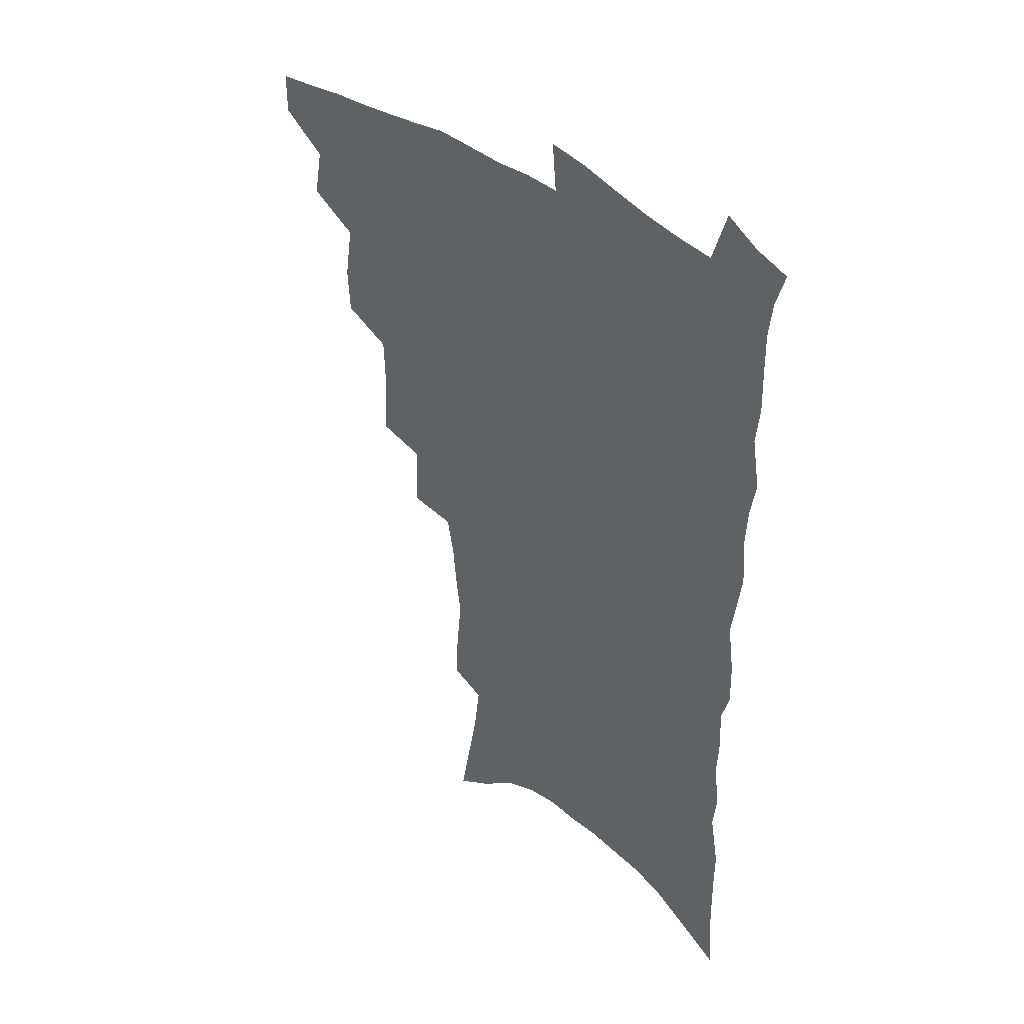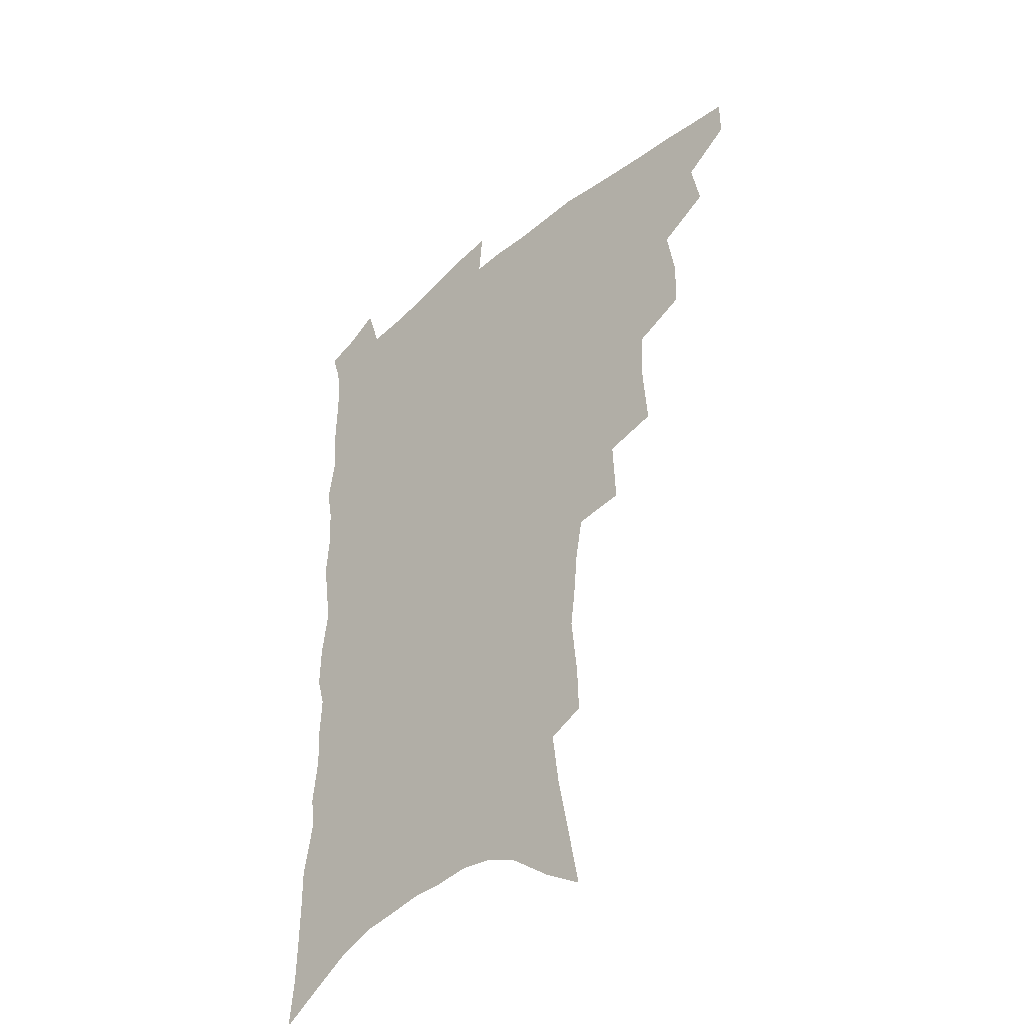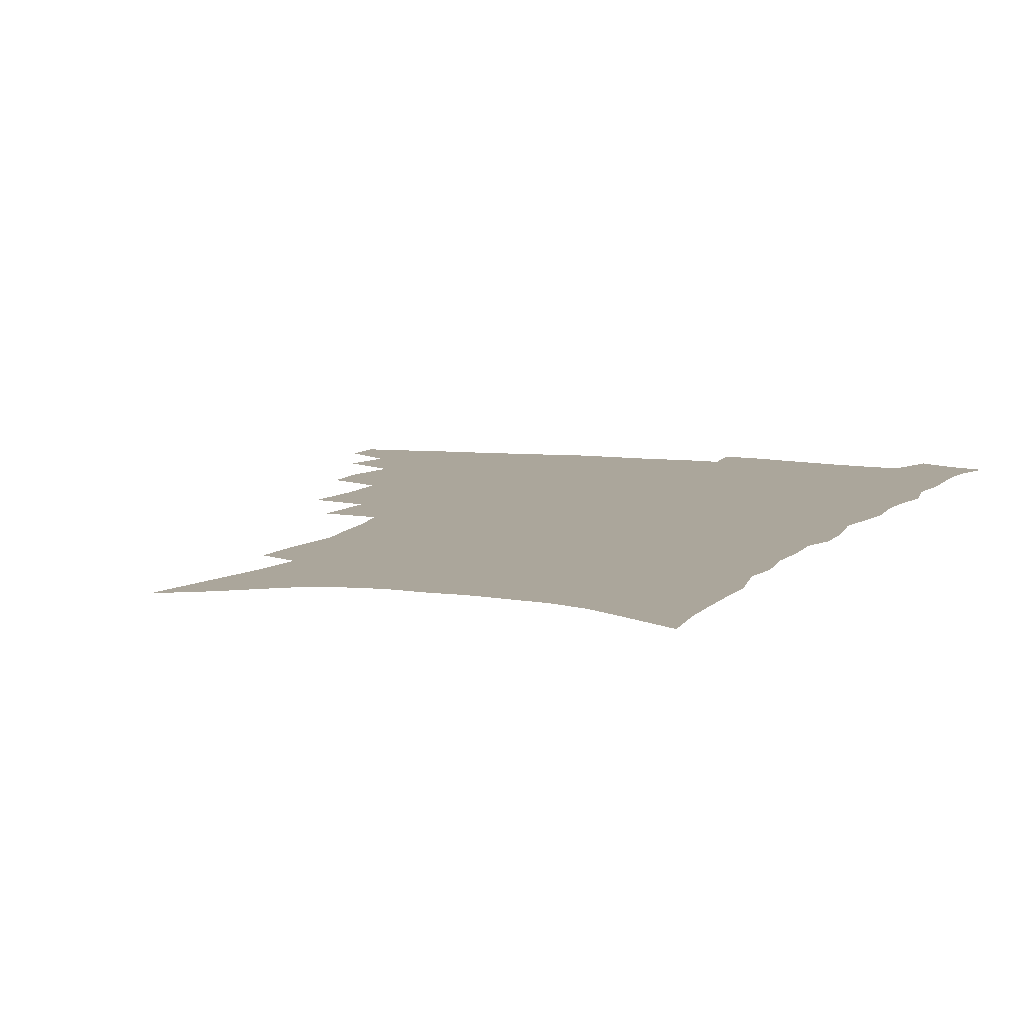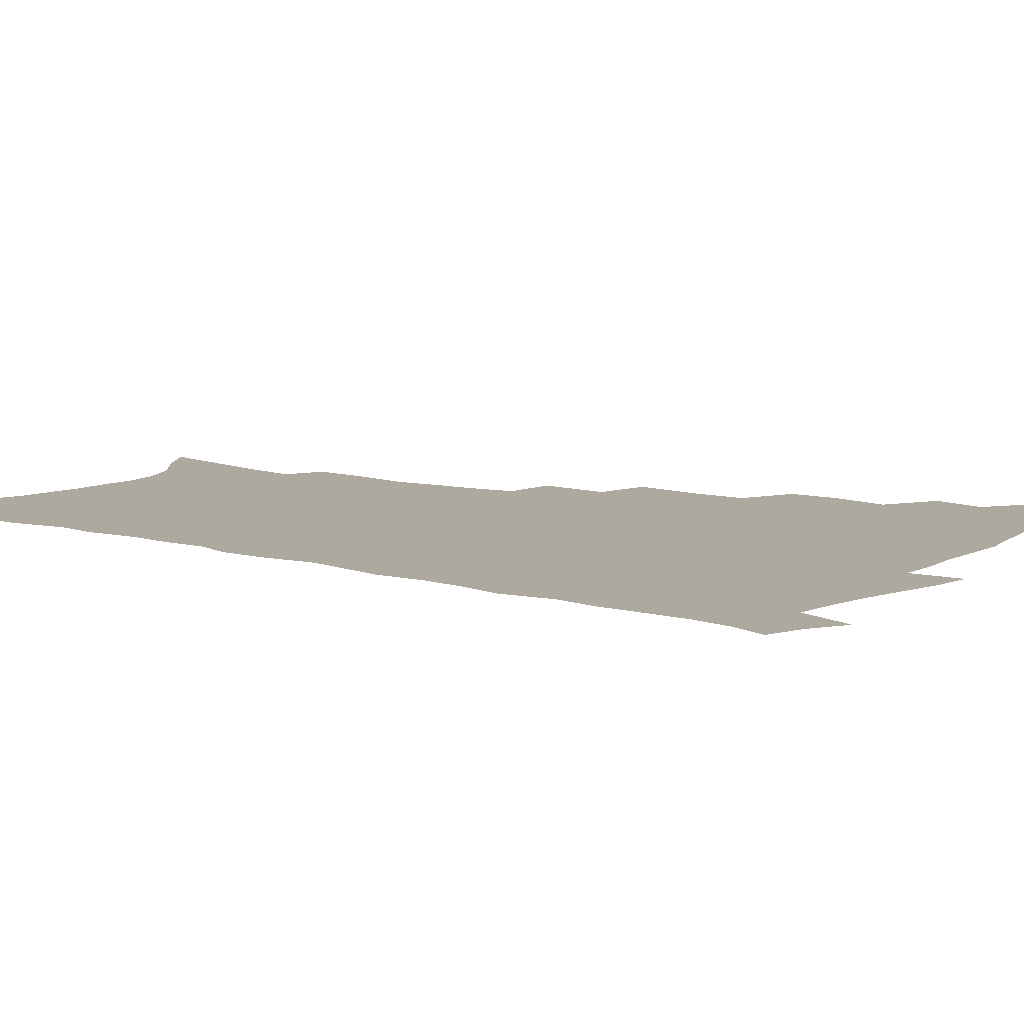
<metadata>
{"format":"obj","ext":"obj","renderer":"f3d","projection":"perspective","resolution":1024,"background":"white","views":[{"elev":41.2,"azim":44.5,"up":"+Y"},{"elev":-41.4,"azim":-134.7,"up":"+Y"},{"elev":8.0,"azim":22.1,"up":"+Z"},{"elev":9.0,"azim":127.1,"up":"+Z"}]}
</metadata>
<code>
v 467.8 486.4 0
v 467.8 502 0
v 482.2 454.8 0
v 485.8 473.7 0
v 485.1 489.2 0
v 483.9 504.2 0
v 499.2 404.7 0
v 498.3 422.3 0
v 501.7 443.6 0
v 502.4 460.7 0
v 502.8 476.5 0
v 500.8 491.4 0
v 498.5 506.6 0
v 517.5 351.6 0
v 519.3 376.2 0
v 518.7 395.8 0
v 520.3 416.5 0
v 519.6 432.8 0
v 520.1 449.6 0
v 520.7 465.2 0
v 518.3 478.8 0
v 516.5 493.1 0
v 514 508.2 0
v 536.1 321.5 0
v 537.2 347 0
v 536.3 367.2 0
v 536.2 386.7 0
v 535.7 404.3 0
v 534.4 419.2 0
v 533.7 434.4 0
v 534.5 451.5 0
v 534.3 466.5 0
v 532.8 480.6 0
v 530.9 495 0
v 528.6 510.1 0
v 559 230.7 0
v 559.4 248.4 0
v 561.8 272.1 0
v 559.8 286.4 0
v 558.2 303.7 0
v 555.2 319.5 0
v 553.3 338.3 0
v 552.1 356.9 0
v 550.9 374.4 0
v 550.8 392.7 0
v 549.7 407.6 0
v 549 423.1 0
v 549.8 439.7 0
v 548.9 453.7 0
v 548.9 468.2 0
v 546.9 482.5 0
v 545.3 496.8 0
v 543.1 512.2 0
v 561.3 157.3 0
v 565.6 180.3 0
v 570.1 204.4 0
v 572.6 224.6 0
v 573.1 242.6 0
v 573.3 260.8 0
v 573 278.5 0
v 572.3 297.1 0
v 570.1 312 0
v 568.7 329.7 0
v 566.4 344.9 0
v 565.9 363.8 0
v 565.3 381.1 0
v 563.6 394.8 0
v 564.2 412.1 0
v 564.2 427.7 0
v 563.6 441.9 0
v 563.7 456.5 0
v 562.3 469.9 0
v 562 483.5 0
v 560.1 497.8 0
v 557.4 514.7 0
v 576.4 167.2 0
v 579.1 187.4 0
v 585.5 216.7 0
v 586.2 235.1 0
v 586.3 253 0
v 584.8 266.8 0
v 584.5 284.9 0
v 584.3 305.2 0
v 583.1 321 0
v 581.2 335.8 0
v 580.2 352.8 0
v 578.7 367.6 0
v 578.8 385.8 0
v 578.4 400.8 0
v 577.2 414 0
v 577.7 430.4 0
v 577.5 444.2 0
v 577 457.5 0
v 576.2 470.8 0
v 575.9 484.3 0
v 574.3 498.9 0
v 572.6 514.5 0
v 593.3 180.8 0
v 597 205.3 0
v 597.6 222.4 0
v 597.9 240.1 0
v 597.8 258.3 0
v 597 274.6 0
v 596.4 291.4 0
v 595.2 306.4 0
v 594.8 327 0
v 593.2 339 0
v 592.5 356.5 0
v 591.6 371.7 0
v 591.1 386.5 0
v 591.1 403.1 0
v 590.5 416.7 0
v 590.4 430.8 0
v 590.5 445 0
v 590.2 458.2 0
v 590 471.6 0
v 589.5 485.1 0
v 588.4 499.5 0
v 587.5 514.2 0
v 606.9 186.8 0
v 608.9 208.4 0
v 609.7 227.8 0
v 609.5 244.6 0
v 608.7 259.6 0
v 607.8 274.2 0
v 607.7 294.6 0
v 607.1 312.4 0
v 606.1 326.8 0
v 605.1 342.4 0
v 604.6 359.7 0
v 604.1 374.7 0
v 603.6 388.8 0
v 603.4 404.1 0
v 603.6 418.9 0
v 603.5 432.3 0
v 603.5 445.9 0
v 603.6 458.7 0
v 603.7 471.9 0
v 603.7 485.2 0
v 603.2 498.9 0
v 601.7 515.4 0
v 619.9 189 0
v 620.9 211.4 0
v 621 229.1 0
v 620.7 246.2 0
v 620.4 264.9 0
v 619.7 282 0
v 619 294.4 0
v 618.2 315.6 0
v 617.6 328.7 0
v 616.9 345.6 0
v 616.4 360.3 0
v 616.1 374.7 0
v 615.9 390.9 0
v 615.8 405.5 0
v 615.8 419.5 0
v 616 432.8 0
v 616.1 445.6 0
v 616.6 458.8 0
v 617.4 472.3 0
v 617.5 485 0
v 617.1 498.7 0
v 616 515 0
v 614.2 533.6 0
v 632.8 187.9 0
v 632.7 210.8 0
v 632.4 233 0
v 632.2 247.8 0
v 631.5 266 0
v 631 280.6 0
v 630.2 298.1 0
v 629.6 313.9 0
v 629 329.9 0
v 628.3 346.7 0
v 628.3 359.7 0
v 628 375.6 0
v 627.9 390.6 0
v 627.9 405 0
v 627.9 419 0
v 628.5 434.2 0
v 628.9 446.1 0
v 629.4 458.7 0
v 630 471.9 0
v 630.5 484.7 0
v 630.7 498.2 0
v 630.2 513.9 0
v 628.8 531.6 0
v 645.8 188.3 0
v 644.6 211.9 0
v 644.6 228.1 0
v 643.8 245.9 0
v 642.7 265.3 0
v 642.2 281.1 0
v 641.4 298.6 0
v 640.7 314.9 0
v 640.8 328.1 0
v 640.1 344.8 0
v 639.8 360.4 0
v 640 374.6 0
v 639.9 389.5 0
v 640 403.9 0
v 640 419.5 0
v 640.7 432.4 0
v 641.4 445.1 0
v 642.1 458.1 0
v 642.7 471.5 0
v 643.5 484.1 0
v 644.3 497.3 0
v 645.7 510 0
v 644.1 527.9 0
v 658.9 186.5 0
v 657.3 208 0
v 656 228.5 0
v 655.7 243.4 0
v 654 264 0
v 654.1 278 0
v 652.5 297.9 0
v 652.2 312.9 0
v 652.3 327.1 0
v 651.8 343.2 0
v 651.5 358.7 0
v 652.4 371.8 0
v 652.2 387.1 0
v 652.9 400.4 0
v 652.3 417.1 0
v 653 430.5 0
v 654.2 443 0
v 654.6 457.2 0
v 655.3 470.5 0
v 656.5 483.2 0
v 657.6 496.2 0
v 658.6 509.4 0
v 659.1 524.5 0
v 671.7 185 0
v 669.9 204.9 0
v 668.4 224.2 0
v 667.5 241.5 0
v 666.7 258.5 0
v 665.7 276.1 0
v 664.4 294.1 0
v 663.7 310.1 0
v 664.4 323.7 0
v 663.8 340.3 0
v 664.7 353.7 0
v 664.7 368.8 0
v 664.2 385.2 0
v 665.1 398.5 0
v 664.5 415.2 0
v 665.7 428.1 0
v 666.5 441.7 0
v 667.8 454.7 0
v 668.3 468.7 0
v 669.2 482.4 0
v 670.9 495.1 0
v 672.3 508.5 0
v 673.8 522.2 0
v 685 180.4 0
v 683.9 198.3 0
v 682.1 217.6 0
v 680 237.2 0
v 678.8 254.8 0
v 678.3 271.1 0
v 677.1 288.5 0
v 677.8 302.4 0
v 676.1 321 0
v 677.1 334.6 0
v 676.7 350.6 0
v 677.6 364.5 0
v 677 380.9 0
v 678.2 394.6 0
v 678.5 409.7 0
v 679 424.2 0
v 679.4 438.9 0
v 681.2 451.9 0
v 680.9 467.5 0
v 682.5 480.3 0
v 683.9 493.5 0
v 686.2 506.8 0
v 688.1 520.8 0
v 694.4 540.7 0
v 700.7 171.1 0
v 698.8 190 0
v 697.5 208.1 0
v 696.3 226 0
v 693.2 246.5 0
v 692.8 262.7 0
v 691.5 280 0
v 690.7 296.7 0
v 691.1 311.7 0
v 691.8 326.3 0
v 693 340.5 0
v 691.7 357.8 0
v 692.2 372.9 0
v 694 386.5 0
v 693.5 402.7 0
v 695.1 416.8 0
v 693.6 433.9 0
v 696.4 446.8 0
v 694.9 463.8 0
v 695.7 477.8 0
v 698 490.9 0
v 700 504.6 0
v 701.7 518.3 0
v 707.1 533.3 0
v 716.8 161.2 0
v 714.9 180.1 0
v 714.5 196.5 0
v 714.3 212.7 0
v 714.5 228.6 0
v 710.7 249.3 0
v 712.2 263.1 0
v 710.1 281.3 0
v 710.9 296.1 0
v 710.2 312.7 0
v 713.6 324.9 0
v 713.2 341.5 0
v 710.6 360.6 0
v 712.6 374.6 0
v 714.7 388.9 0
v 713.3 406.6 0
v 714.3 422.1 0
v 716.7 436.2 0
v 713.6 455.4 0
v 715.2 470 0
v 714.8 485.8 0
v 714.6 501.7 0
v 716.3 515.6 0
v 720.4 528.9 0
f 4 5 1
f 1 5 2
f 5 6 2
f 9 10 3
f 3 10 4
f 10 11 4
f 4 11 5
f 11 12 5
f 5 12 6
f 12 13 6
f 16 17 7
f 7 17 8
f 17 18 8
f 8 18 9
f 18 19 9
f 9 19 10
f 19 20 10
f 10 20 11
f 20 21 11
f 11 21 12
f 21 22 12
f 12 22 13
f 22 23 13
f 25 26 14
f 14 26 15
f 26 27 15
f 15 27 16
f 27 28 16
f 16 28 17
f 28 29 17
f 17 29 18
f 29 30 18
f 18 30 19
f 30 31 19
f 19 31 20
f 31 32 20
f 20 32 21
f 32 33 21
f 21 33 22
f 33 34 22
f 22 34 23
f 34 35 23
f 41 42 24
f 24 42 25
f 42 43 25
f 25 43 26
f 43 44 26
f 26 44 27
f 44 45 27
f 27 45 28
f 45 46 28
f 28 46 29
f 46 47 29
f 29 47 30
f 47 48 30
f 30 48 31
f 48 49 31
f 31 49 32
f 49 50 32
f 32 50 33
f 50 51 33
f 33 51 34
f 51 52 34
f 34 52 35
f 52 53 35
f 57 58 36
f 36 58 37
f 58 59 37
f 37 59 38
f 59 60 38
f 38 60 39
f 60 61 39
f 39 61 40
f 61 62 40
f 40 62 41
f 62 63 41
f 41 63 42
f 63 64 42
f 42 64 43
f 64 65 43
f 43 65 44
f 65 66 44
f 44 66 45
f 66 67 45
f 45 67 46
f 67 68 46
f 46 68 47
f 68 69 47
f 47 69 48
f 69 70 48
f 48 70 49
f 70 71 49
f 49 71 50
f 71 72 50
f 50 72 51
f 72 73 51
f 51 73 52
f 73 74 52
f 52 74 53
f 74 75 53
f 54 76 55
f 76 77 55
f 55 77 56
f 77 78 56
f 56 78 57
f 78 79 57
f 57 79 58
f 79 80 58
f 58 80 59
f 80 81 59
f 59 81 60
f 81 82 60
f 60 82 61
f 82 83 61
f 61 83 62
f 83 84 62
f 62 84 63
f 84 85 63
f 63 85 64
f 85 86 64
f 64 86 65
f 86 87 65
f 65 87 66
f 87 88 66
f 66 88 67
f 88 89 67
f 67 89 68
f 89 90 68
f 68 90 69
f 90 91 69
f 69 91 70
f 91 92 70
f 70 92 71
f 92 93 71
f 71 93 72
f 93 94 72
f 72 94 73
f 94 95 73
f 73 95 74
f 95 96 74
f 74 96 75
f 96 97 75
f 76 98 77
f 98 99 77
f 77 99 78
f 99 100 78
f 78 100 79
f 100 101 79
f 79 101 80
f 101 102 80
f 80 102 81
f 102 103 81
f 81 103 82
f 103 104 82
f 82 104 83
f 104 105 83
f 83 105 84
f 105 106 84
f 84 106 85
f 106 107 85
f 85 107 86
f 107 108 86
f 86 108 87
f 108 109 87
f 87 109 88
f 109 110 88
f 88 110 89
f 110 111 89
f 89 111 90
f 111 112 90
f 90 112 91
f 112 113 91
f 91 113 92
f 113 114 92
f 92 114 93
f 114 115 93
f 93 115 94
f 115 116 94
f 94 116 95
f 116 117 95
f 95 117 96
f 117 118 96
f 96 118 97
f 118 119 97
f 98 120 99
f 120 121 99
f 99 121 100
f 121 122 100
f 100 122 101
f 122 123 101
f 101 123 102
f 123 124 102
f 102 124 103
f 124 125 103
f 103 125 104
f 125 126 104
f 104 126 105
f 126 127 105
f 105 127 106
f 127 128 106
f 106 128 107
f 128 129 107
f 107 129 108
f 129 130 108
f 108 130 109
f 130 131 109
f 109 131 110
f 131 132 110
f 110 132 111
f 132 133 111
f 111 133 112
f 133 134 112
f 112 134 113
f 134 135 113
f 113 135 114
f 135 136 114
f 114 136 115
f 136 137 115
f 115 137 116
f 137 138 116
f 116 138 117
f 138 139 117
f 117 139 118
f 139 140 118
f 118 140 119
f 140 141 119
f 120 142 121
f 142 143 121
f 121 143 122
f 143 144 122
f 122 144 123
f 144 145 123
f 123 145 124
f 145 146 124
f 124 146 125
f 146 147 125
f 125 147 126
f 147 148 126
f 126 148 127
f 148 149 127
f 127 149 128
f 149 150 128
f 128 150 129
f 150 151 129
f 129 151 130
f 151 152 130
f 130 152 131
f 152 153 131
f 131 153 132
f 153 154 132
f 132 154 133
f 154 155 133
f 133 155 134
f 155 156 134
f 134 156 135
f 156 157 135
f 135 157 136
f 157 158 136
f 136 158 137
f 158 159 137
f 137 159 138
f 159 160 138
f 138 160 139
f 160 161 139
f 139 161 140
f 161 162 140
f 140 162 141
f 162 163 141
f 142 165 143
f 165 166 143
f 143 166 144
f 166 167 144
f 144 167 145
f 167 168 145
f 145 168 146
f 168 169 146
f 146 169 147
f 169 170 147
f 147 170 148
f 170 171 148
f 148 171 149
f 171 172 149
f 149 172 150
f 172 173 150
f 150 173 151
f 173 174 151
f 151 174 152
f 174 175 152
f 152 175 153
f 175 176 153
f 153 176 154
f 176 177 154
f 154 177 155
f 177 178 155
f 155 178 156
f 178 179 156
f 156 179 157
f 179 180 157
f 157 180 158
f 180 181 158
f 158 181 159
f 181 182 159
f 159 182 160
f 182 183 160
f 160 183 161
f 183 184 161
f 161 184 162
f 184 185 162
f 162 185 163
f 185 186 163
f 163 186 164
f 186 187 164
f 165 188 166
f 188 189 166
f 166 189 167
f 189 190 167
f 167 190 168
f 190 191 168
f 168 191 169
f 191 192 169
f 169 192 170
f 192 193 170
f 170 193 171
f 193 194 171
f 171 194 172
f 194 195 172
f 172 195 173
f 195 196 173
f 173 196 174
f 196 197 174
f 174 197 175
f 197 198 175
f 175 198 176
f 198 199 176
f 176 199 177
f 199 200 177
f 177 200 178
f 200 201 178
f 178 201 179
f 201 202 179
f 179 202 180
f 202 203 180
f 180 203 181
f 203 204 181
f 181 204 182
f 204 205 182
f 182 205 183
f 205 206 183
f 183 206 184
f 206 207 184
f 184 207 185
f 207 208 185
f 185 208 186
f 208 209 186
f 186 209 187
f 209 210 187
f 188 211 189
f 211 212 189
f 189 212 190
f 212 213 190
f 190 213 191
f 213 214 191
f 191 214 192
f 214 215 192
f 192 215 193
f 215 216 193
f 193 216 194
f 216 217 194
f 194 217 195
f 217 218 195
f 195 218 196
f 218 219 196
f 196 219 197
f 219 220 197
f 197 220 198
f 220 221 198
f 198 221 199
f 221 222 199
f 199 222 200
f 222 223 200
f 200 223 201
f 223 224 201
f 201 224 202
f 224 225 202
f 202 225 203
f 225 226 203
f 203 226 204
f 226 227 204
f 204 227 205
f 227 228 205
f 205 228 206
f 228 229 206
f 206 229 207
f 229 230 207
f 207 230 208
f 230 231 208
f 208 231 209
f 231 232 209
f 209 232 210
f 232 233 210
f 211 234 212
f 234 235 212
f 212 235 213
f 235 236 213
f 213 236 214
f 236 237 214
f 214 237 215
f 237 238 215
f 215 238 216
f 238 239 216
f 216 239 217
f 239 240 217
f 217 240 218
f 240 241 218
f 218 241 219
f 241 242 219
f 219 242 220
f 242 243 220
f 220 243 221
f 243 244 221
f 221 244 222
f 244 245 222
f 222 245 223
f 245 246 223
f 223 246 224
f 246 247 224
f 224 247 225
f 247 248 225
f 225 248 226
f 248 249 226
f 226 249 227
f 249 250 227
f 227 250 228
f 250 251 228
f 228 251 229
f 251 252 229
f 229 252 230
f 252 253 230
f 230 253 231
f 253 254 231
f 231 254 232
f 254 255 232
f 232 255 233
f 255 256 233
f 234 257 235
f 257 258 235
f 235 258 236
f 258 259 236
f 236 259 237
f 259 260 237
f 237 260 238
f 260 261 238
f 238 261 239
f 261 262 239
f 239 262 240
f 262 263 240
f 240 263 241
f 263 264 241
f 241 264 242
f 264 265 242
f 242 265 243
f 265 266 243
f 243 266 244
f 266 267 244
f 244 267 245
f 267 268 245
f 245 268 246
f 268 269 246
f 246 269 247
f 269 270 247
f 247 270 248
f 270 271 248
f 248 271 249
f 271 272 249
f 249 272 250
f 272 273 250
f 250 273 251
f 273 274 251
f 251 274 252
f 274 275 252
f 252 275 253
f 275 276 253
f 253 276 254
f 276 277 254
f 254 277 255
f 277 278 255
f 255 278 256
f 278 279 256
f 257 281 258
f 281 282 258
f 258 282 259
f 282 283 259
f 259 283 260
f 283 284 260
f 260 284 261
f 284 285 261
f 261 285 262
f 285 286 262
f 262 286 263
f 286 287 263
f 263 287 264
f 287 288 264
f 264 288 265
f 288 289 265
f 265 289 266
f 289 290 266
f 266 290 267
f 290 291 267
f 267 291 268
f 291 292 268
f 268 292 269
f 292 293 269
f 269 293 270
f 293 294 270
f 270 294 271
f 294 295 271
f 271 295 272
f 295 296 272
f 272 296 273
f 296 297 273
f 273 297 274
f 297 298 274
f 274 298 275
f 298 299 275
f 275 299 276
f 299 300 276
f 276 300 277
f 300 301 277
f 277 301 278
f 301 302 278
f 278 302 279
f 302 303 279
f 279 303 280
f 303 304 280
f 281 305 282
f 305 306 282
f 282 306 283
f 306 307 283
f 283 307 284
f 307 308 284
f 284 308 285
f 308 309 285
f 285 309 286
f 309 310 286
f 286 310 287
f 310 311 287
f 287 311 288
f 311 312 288
f 288 312 289
f 312 313 289
f 289 313 290
f 313 314 290
f 290 314 291
f 314 315 291
f 291 315 292
f 315 316 292
f 292 316 293
f 316 317 293
f 293 317 294
f 317 318 294
f 294 318 295
f 318 319 295
f 295 319 296
f 319 320 296
f 296 320 297
f 320 321 297
f 297 321 298
f 321 322 298
f 298 322 299
f 322 323 299
f 299 323 300
f 323 324 300
f 300 324 301
f 324 325 301
f 301 325 302
f 325 326 302
f 302 326 303
f 326 327 303
f 303 327 304
f 327 328 304

</code>
